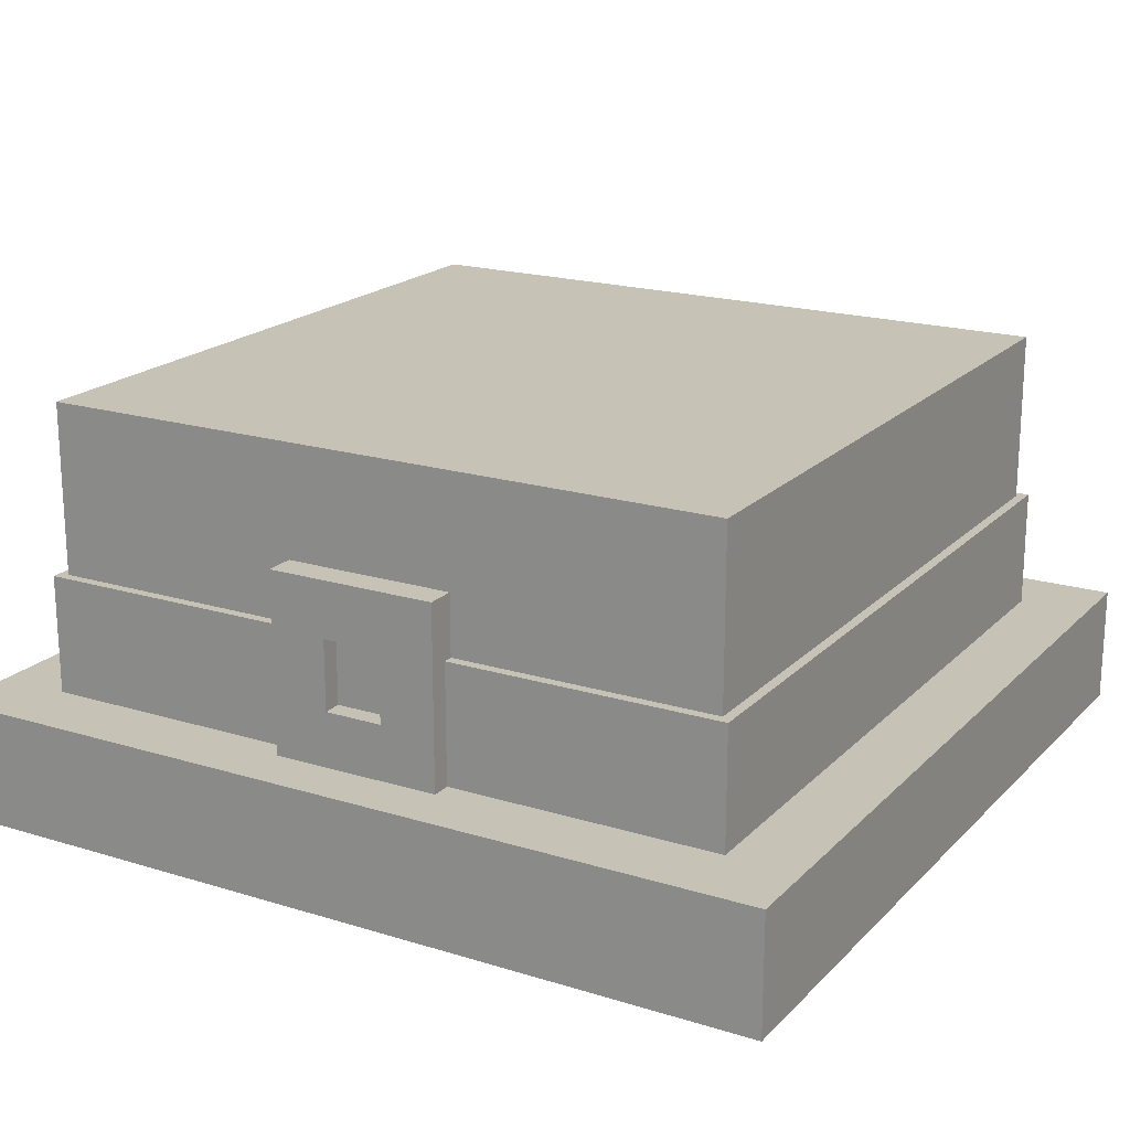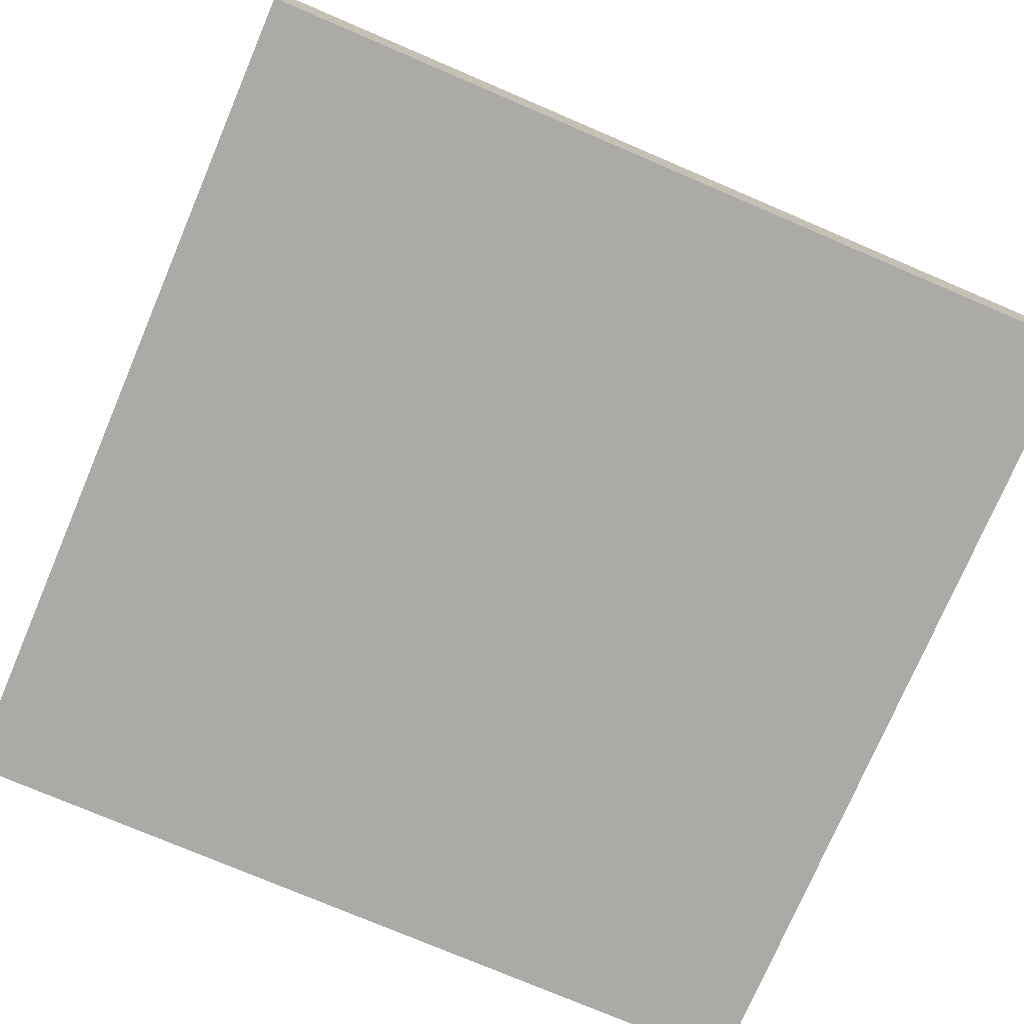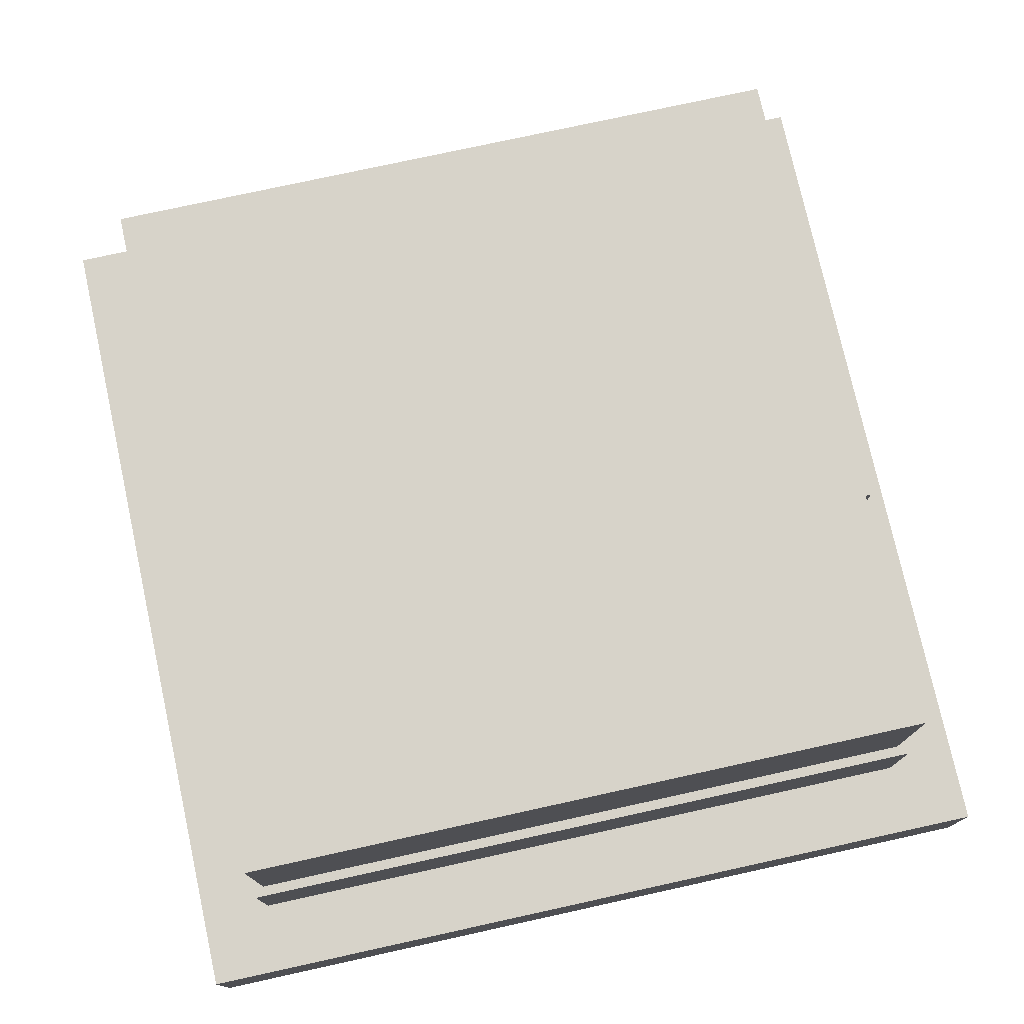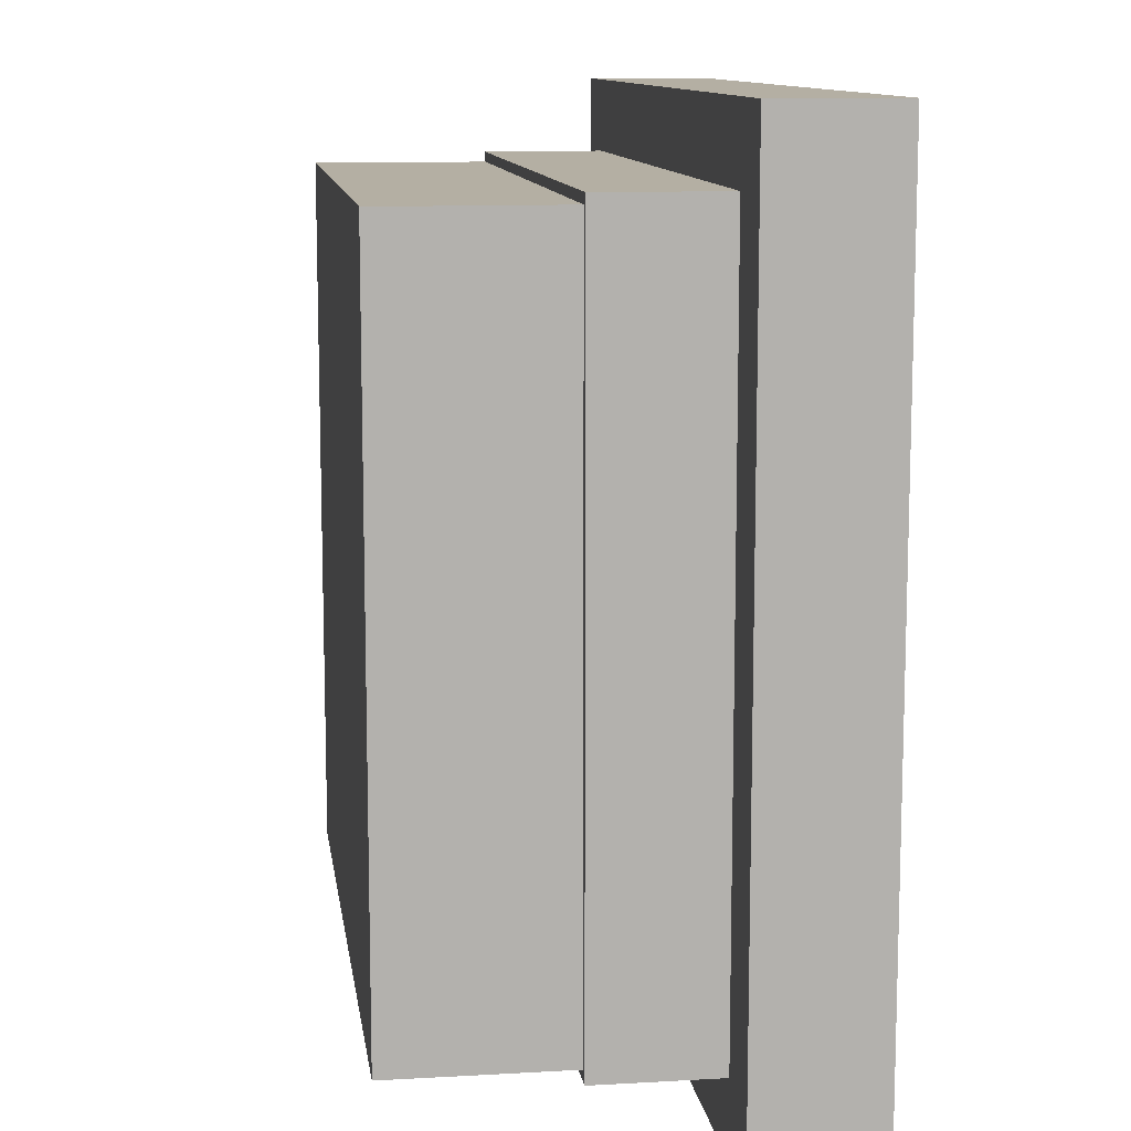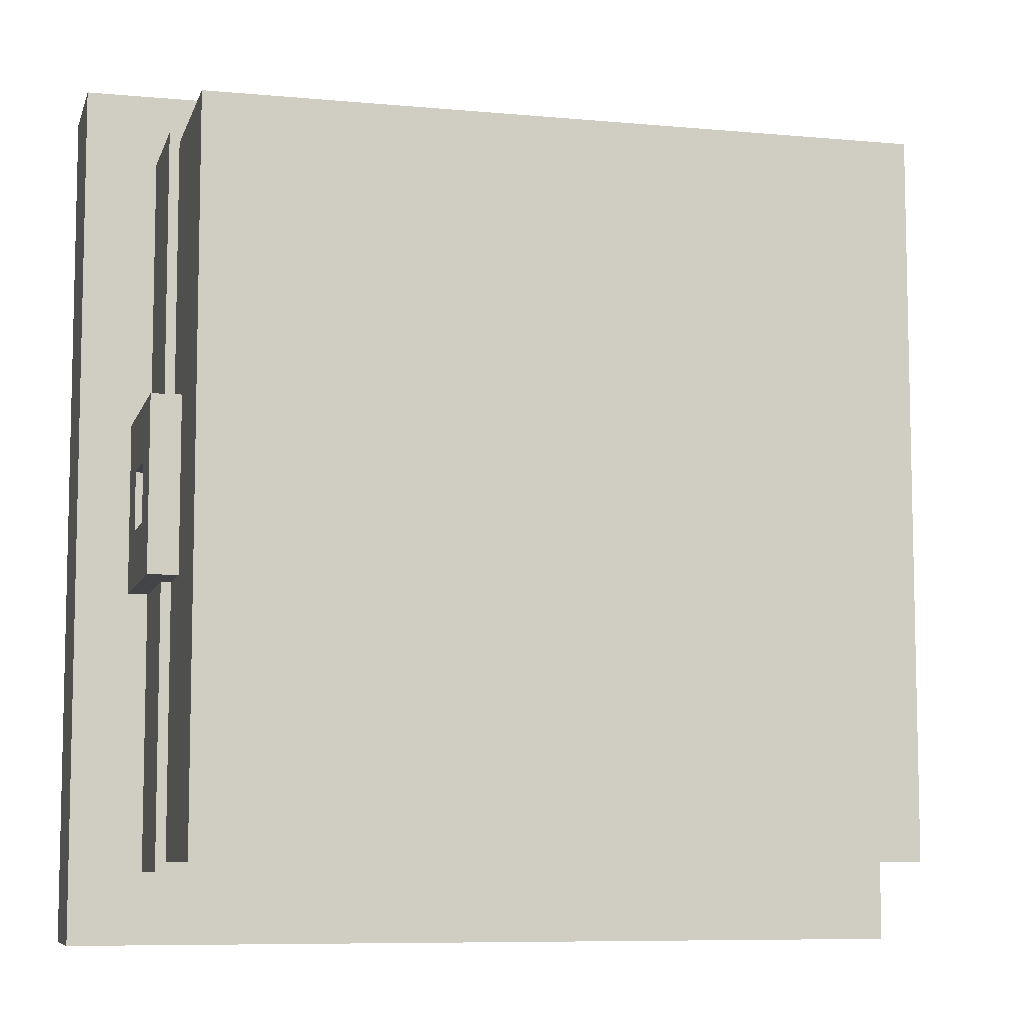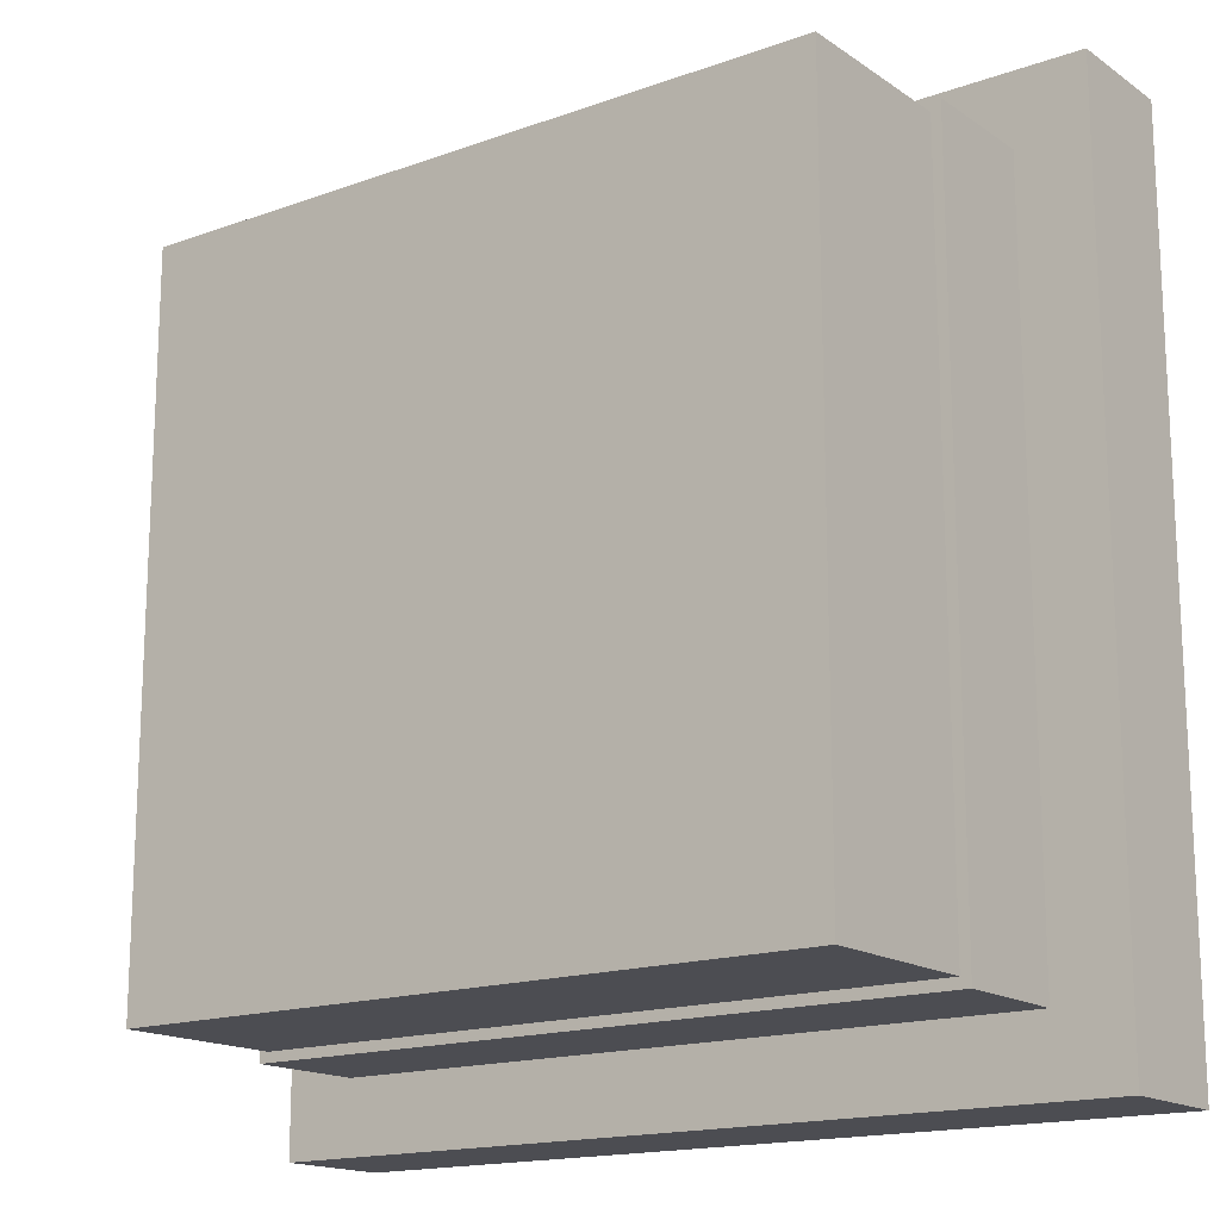
<metadata>
{"format":"obj","ext":"obj","renderer":"f3d","projection":"perspective","resolution":1024,"background":"white","views":[{"elev":19.3,"azim":-60.0,"up":"+Z"},{"elev":-76.0,"azim":-113.1,"up":"+Z"},{"elev":76.1,"azim":167.6,"up":"+Z"},{"elev":11.2,"azim":82.1,"up":"+Y"},{"elev":-8.0,"azim":-14.4,"up":"+Y"},{"elev":-16.3,"azim":36.4,"up":"+Y"}]}
</metadata>
<code>
g SeriousManHat
v -0.3578 0.3597 0.3092
v 0.3576 -0.3624 0.3092
v 0.3576 0.3597 0.3092
v -0.3578 -0.3624 0.3092
v -0.3578 0.3597 0.4093
v 0.3576 0.3597 0.3092
v 0.3576 0.3597 0.4093
v -0.3578 0.3597 0.3092
v 0.3576 0.3597 0.4093
v 0.3576 -0.3624 0.3092
v 0.3576 -0.3624 0.4093
v 0.3576 0.3597 0.3092
v 0.3576 -0.3624 0.4093
v -0.3578 -0.3624 0.3092
v -0.3578 -0.3624 0.4093
v 0.3576 -0.3624 0.3092
v -0.3578 -0.3624 0.4093
v -0.3578 0.3597 0.3092
v -0.3578 0.3597 0.4093
v -0.3578 -0.3624 0.3092
v -0.2895 0.2914 0.6531
v 0.2894 -0.2941 0.6531
v -0.2895 -0.2941 0.6531
v 0.2894 0.2914 0.6531
v 0.2894 0.2914 0.6531
v -0.2895 0.2914 0.5094
v 0.2894 0.2914 0.5094
v -0.2895 0.2914 0.6531
v -0.2895 0.2914 0.6531
v -0.2895 -0.2941 0.5094
v -0.2895 0.2914 0.5094
v -0.2895 -0.2941 0.6531
v -0.2895 -0.2941 0.6531
v 0.2894 -0.2941 0.5094
v -0.2895 -0.2941 0.5094
v 0.2894 -0.2941 0.6531
v 0.2894 -0.2941 0.6531
v 0.2894 0.2914 0.5094
v 0.2894 -0.2941 0.5094
v 0.2894 0.2914 0.6531
v -0.2895 0.2914 0.5094
v 0.2976 0.2997 0.5094
v 0.2894 0.2914 0.5094
v -0.2978 0.2997 0.5094
v 0.2894 0.2914 0.5094
v 0.2976 -0.3024 0.5094
v 0.2894 -0.2941 0.5094
v 0.2976 -0.3024 0.5094
v 0.2894 0.2914 0.5094
v 0.2976 0.2997 0.5094
v 0.2894 -0.2941 0.5094
v -0.2978 -0.3024 0.5094
v -0.2895 -0.2941 0.5094
v 0.2976 -0.3024 0.5094
v -0.2895 -0.2941 0.5094
v -0.2978 0.2997 0.5094
v -0.2895 0.2914 0.5094
v -0.2978 0.2997 0.5094
v -0.2895 -0.2941 0.5094
v -0.2978 -0.3024 0.5094
v -0.2978 0.2997 0.4093
v 0.2976 0.2997 0.5094
v -0.2978 0.2997 0.5094
v 0.2976 0.2997 0.4093
v -0.2978 -0.3024 0.4093
v -0.2978 0.2997 0.5094
v -0.2978 -0.3024 0.5094
v -0.2978 0.2997 0.4093
v 0.2976 -0.3024 0.4093
v -0.2978 -0.3024 0.5094
v 0.2976 -0.3024 0.5094
v -0.2978 -0.3024 0.4093
v 0.2976 0.2997 0.4093
v 0.2976 -0.3024 0.5094
v 0.2976 0.2997 0.5094
v 0.2976 -0.3024 0.4093
v -0.3578 0.3597 0.4093
v -0.2978 -0.3024 0.4093
v -0.3578 -0.3624 0.4093
v -0.2978 0.2997 0.4093
v 0.3576 0.3597 0.4093
v 0.2976 0.2997 0.4093
v 0.3576 -0.3624 0.4093
v 0.2976 -0.3024 0.4093
v -0.2352 0.07144 0.4085
v -0.3142 -0.07196 0.4085
v -0.2352 -0.07196 0.4085
v -0.3142 0.07144 0.4085
v -0.2352 -0.07196 0.4085
v -0.3142 -0.07196 0.5603
v -0.2352 -0.07196 0.5603
v -0.3142 -0.07196 0.4085
v -0.2352 -0.07196 0.5603
v -0.3142 0.07144 0.5603
v -0.2352 0.07144 0.5603
v -0.3142 -0.07196 0.5603
v -0.2352 0.07144 0.5603
v -0.3142 0.07144 0.4085
v -0.2352 0.07144 0.4085
v -0.3142 0.07144 0.5603
v -0.3142 0.07144 0.4085
v -0.3142 -0.02485 0.4551
v -0.3142 -0.07196 0.4085
v -0.3142 0.02419 0.4551
v -0.3142 -0.02485 0.5137
v -0.3142 -0.07196 0.5603
v -0.3142 0.02419 0.5137
v -0.3142 0.07144 0.5603
v -0.2682 0.02532 0.5131
v -0.3142 0.02419 0.4551
v -0.3142 0.02419 0.5137
v -0.2682 0.02532 0.4546
v -0.2682 0.02532 0.4546
v -0.3142 -0.02485 0.4551
v -0.3142 0.02419 0.4551
v -0.2682 -0.02372 0.4546
v -0.2682 -0.02372 0.4546
v -0.3142 -0.02485 0.5137
v -0.3142 -0.02485 0.4551
v -0.2682 -0.02372 0.5131
v -0.2682 -0.02372 0.5131
v -0.3142 0.02419 0.5137
v -0.3142 -0.02485 0.5137
v -0.2682 0.02532 0.5131
g SeriousManHat_0
f 3 2 1
f 4 1 2
f 7 6 5
f 8 5 6
f 11 10 9
f 12 9 10
f 15 14 13
f 16 13 14
f 19 18 17
f 20 17 18
f 23 22 21
f 24 21 22
f 27 26 25
f 28 25 26
f 31 30 29
f 32 29 30
f 35 34 33
f 36 33 34
f 39 38 37
f 40 37 38
f 43 42 41
f 44 41 42
f 47 46 45
f 50 49 48
f 53 52 51
f 54 51 52
f 57 56 55
f 60 59 58
f 63 62 61
f 64 61 62
f 67 66 65
f 68 65 66
f 71 70 69
f 72 69 70
f 75 74 73
f 76 73 74
f 79 78 77
f 78 80 77
f 77 80 81
f 80 82 81
f 81 82 83
f 78 79 83
f 82 84 83
f 84 78 83
f 87 86 85
f 88 85 86
f 91 90 89
f 92 89 90
f 95 94 93
f 96 93 94
f 99 98 97
f 100 97 98
f 103 102 101
f 104 101 102
f 102 103 105
f 106 105 103
f 105 106 107
f 108 107 106
f 101 104 108
f 107 108 104
f 111 110 109
f 112 109 110
f 115 114 113
f 116 113 114
f 119 118 117
f 120 117 118
f 123 122 121
f 124 121 122

</code>
